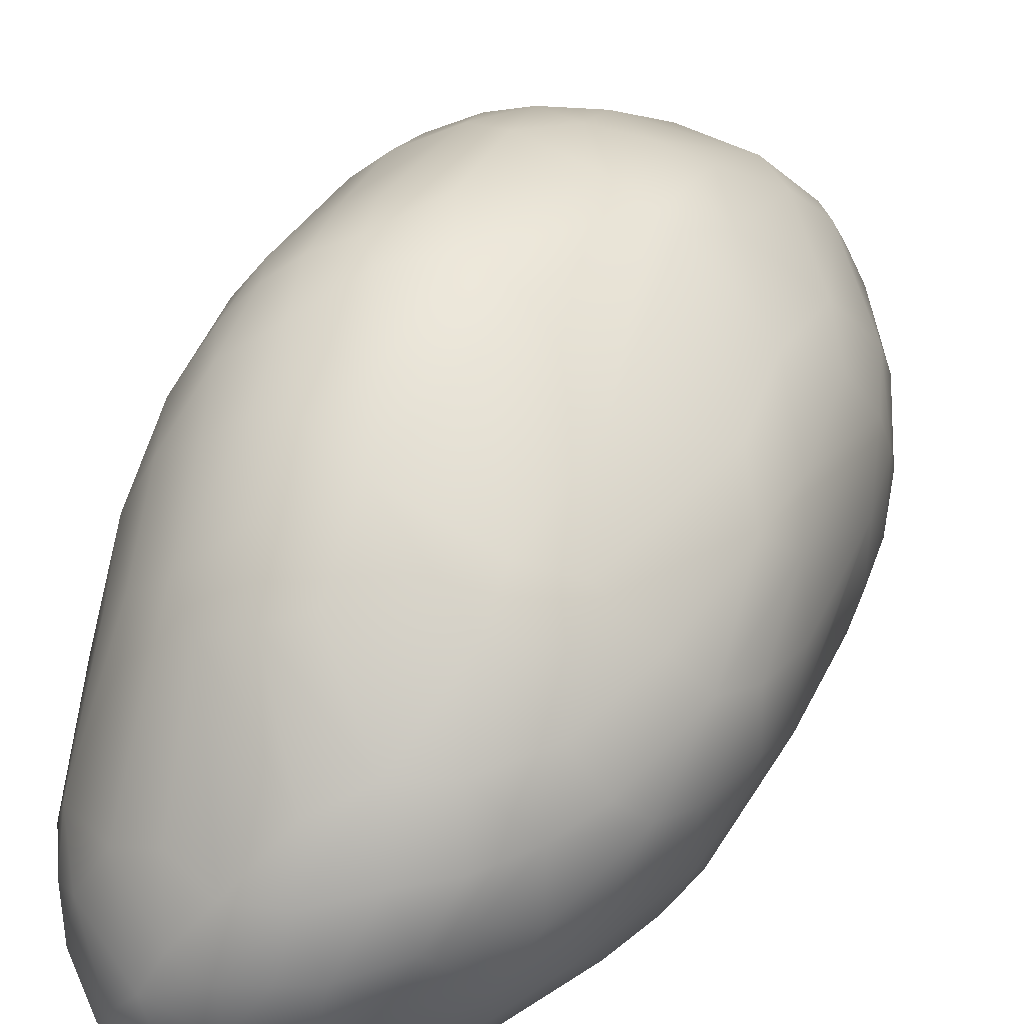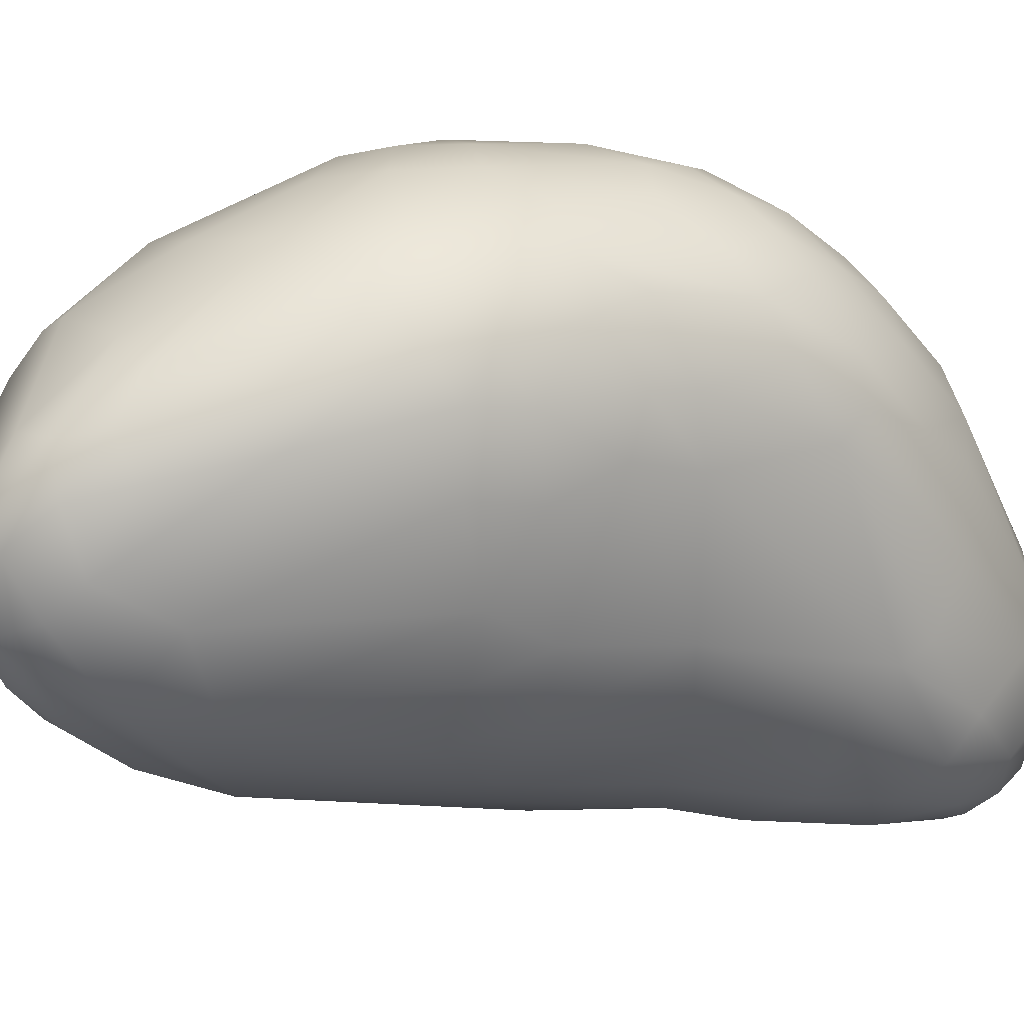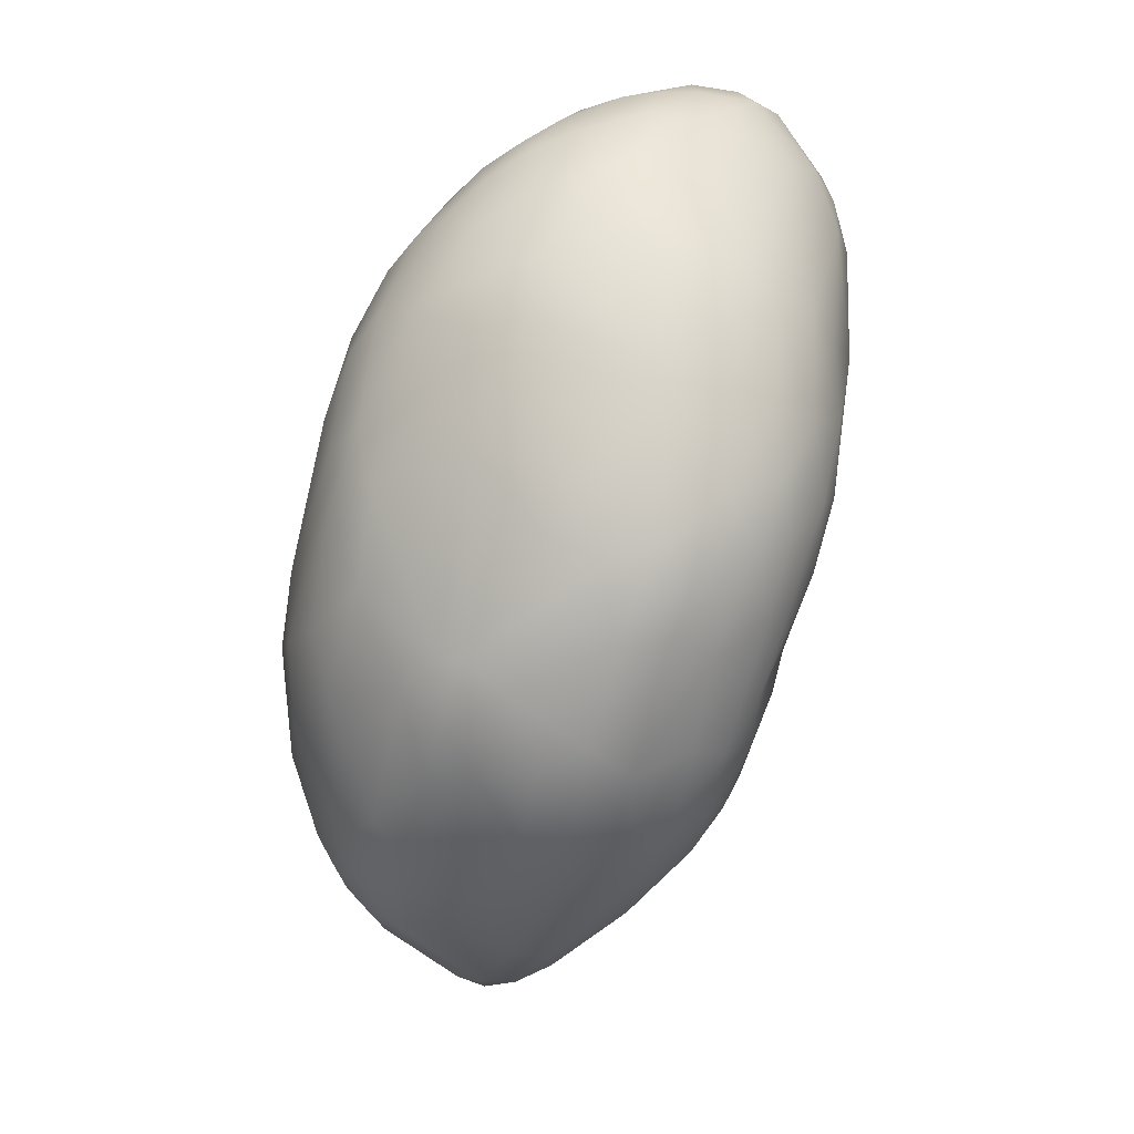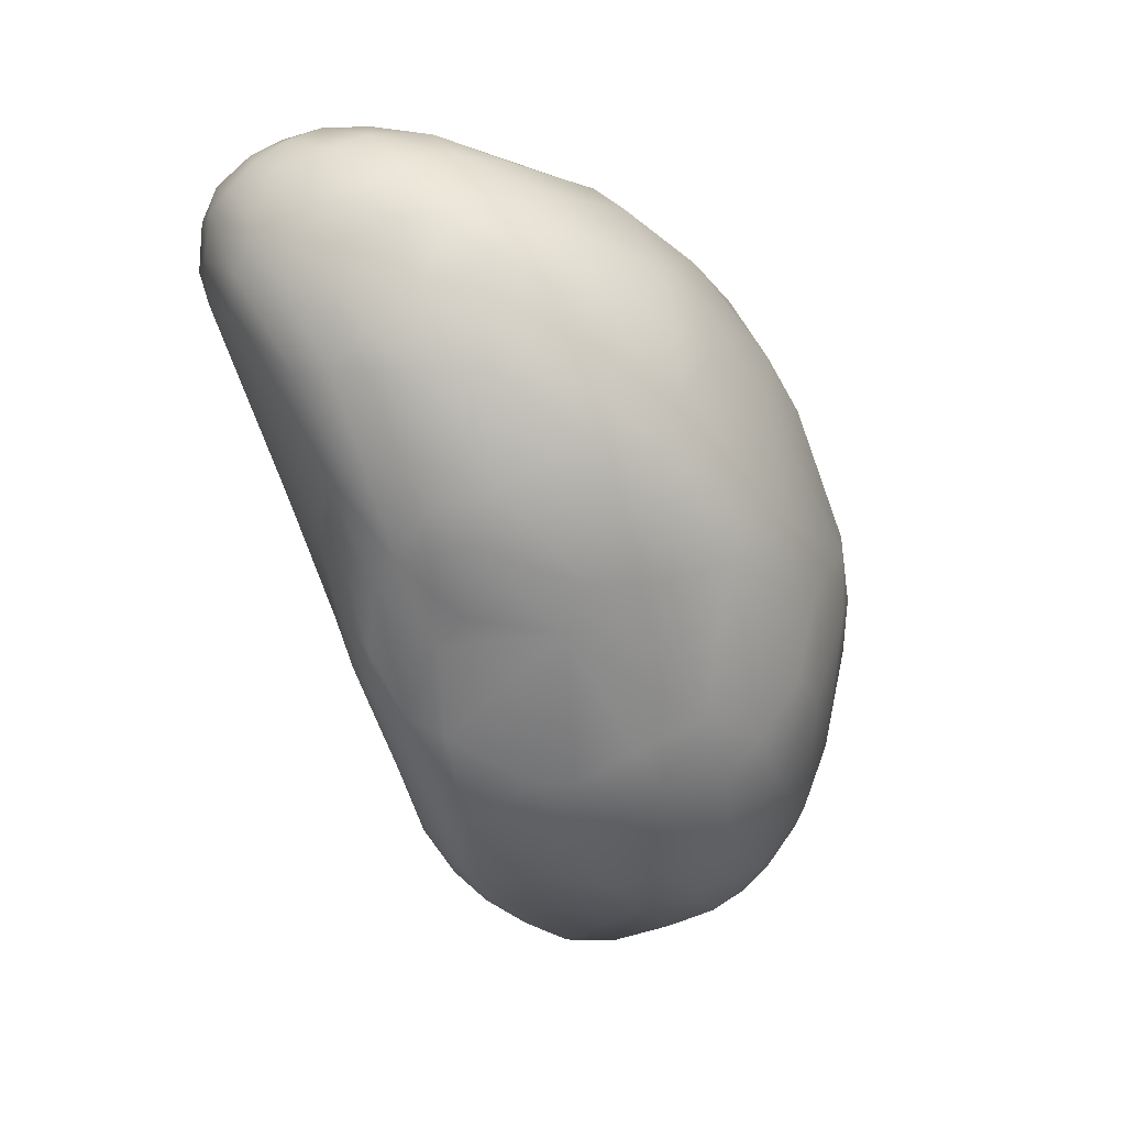
<metadata>
{"format":"obj","ext":"obj","renderer":"f3d","projection":"perspective","resolution":1024,"background":"white","views":[{"elev":28.0,"azim":-171.7,"up":"+Z"},{"elev":15.1,"azim":40.9,"up":"+Z"},{"elev":23.3,"azim":-2.3,"up":"+Y"},{"elev":39.3,"azim":-114.6,"up":"+Y"}]}
</metadata>
<code>
o FJ1782.obj_grp1.700
v 0.002745 -0.4204 7.299
v 0.000852 -0.4107 7.305
v 0.000909 -0.4081 7.29
v -0.000677 -0.3958 7.296
v -9e-05 -0.3882 7.303
v 0.002464 -0.3978 7.316
v 0.003917 -0.3982 7.276
v 0.000153 -0.3859 7.29
v 0.004697 -0.3829 7.275
v 0.001793 -0.3836 7.311
v 0.00198 -0.3746 7.299
v 0.01055 -0.3476 7.307
v 0.00242 -0.3773 7.285
v 0.01058 -0.4368 7.308
v 0.005811 -0.4234 7.314
v 0.004956 -0.4224 7.289
v 0.02826 -0.4525 7.284
v 0.00925 -0.4278 7.319
v 0.01116 -0.4164 7.327
v 0.003717 -0.4121 7.282
v 0.0159 -0.4099 7.26
v 0.009986 -0.3865 7.327
v 0.006929 -0.3768 7.321
v 0.007981 -0.3827 7.268
v 0.01383 -0.3921 7.257
v 0.01103 -0.3546 7.315
v 0.01071 -0.3527 7.275
v 0.01573 -0.3659 7.329
v 0.01913 -0.3489 7.323
v 0.01102 -0.3441 7.281
v 0.009115 -0.3458 7.294
v 0.02152 -0.3368 7.262
v 0.01418 -0.3334 7.284
v 0.01438 -0.3328 7.295
v 0.01859 -0.447 7.302
v 0.01097 -0.4347 7.314
v 0.01807 -0.4439 7.315
v 0.01602 -0.4376 7.32
v 0.01368 -0.4242 7.327
v 0.01983 -0.4347 7.327
v 0.02267 -0.4171 7.337
v 0.01747 -0.4088 7.335
v 0.01759 -0.4244 7.268
v 0.02305 -0.4266 7.265
v 0.01715 -0.3954 7.254
v 0.02346 -0.3806 7.34
v 0.0201 -0.4086 7.256
v 0.01712 -0.3744 7.255
v 0.03023 -0.3721 7.343
v 0.0215 -0.3576 7.256
v 0.01946 -0.3505 7.26
v 0.01625 -0.3414 7.313
v 0.02207 -0.3275 7.268
v 0.02132 -0.3206 7.283
v 0.02001 -0.3244 7.298
v 0.02627 -0.3216 7.306
v 0.02673 -0.3137 7.285
v 0.02581 -0.4554 7.3
v 0.03627 -0.4539 7.319
v 0.02335 -0.434 7.329
v 0.02763 -0.3951 7.344
v 0.02641 -0.4196 7.259
v 0.02593 -0.4045 7.254
v 0.03002 -0.3844 7.345
v 0.03136 -0.37 7.246
v 0.03442 -0.3719 7.345
v 0.02276 -0.3723 7.25
v 0.03219 -0.3493 7.249
v 0.03064 -0.3627 7.247
v 0.02865 -0.3422 7.252
v 0.02697 -0.3309 7.258
v 0.03636 -0.3213 7.316
v 0.0363 -0.3384 7.329
v 0.03408 -0.3224 7.256
v 0.0318 -0.3094 7.29
v 0.03268 -0.3103 7.272
v 0.0394 -0.3034 7.274
v 0.02874 -0.4584 7.295
v 0.03117 -0.4605 7.301
v 0.03297 -0.4607 7.293
v 0.0319 -0.4569 7.312
v 0.03147 -0.4471 7.276
v 0.03379 -0.4553 7.283
v 0.04177 -0.4404 7.33
v 0.03614 -0.4225 7.339
v 0.03627 -0.4356 7.267
v 0.03652 -0.3933 7.348
v 0.03393 -0.414 7.256
v 0.05863 -0.3776 7.25
v 0.03772 -0.3713 7.246
v 0.04043 -0.359 7.245
v 0.04581 -0.342 7.246
v 0.04499 -0.3327 7.246
v 0.03546 -0.3155 7.308
v 0.0373 -0.3112 7.262
v 0.03787 -0.3079 7.299
v 0.04616 -0.3018 7.264
v 0.04701 -0.2975 7.278
v 0.03937 -0.3026 7.287
v 0.03909 -0.4605 7.309
v 0.0346 -0.4614 7.306
v 0.03632 -0.4621 7.301
v 0.03553 -0.4597 7.29
v 0.0382 -0.4607 7.293
v 0.04195 -0.4555 7.286
v 0.03726 -0.4585 7.313
v 0.03851 -0.449 7.277
v 0.04539 -0.4248 7.263
v 0.04438 -0.407 7.347
v 0.04195 -0.3769 7.349
v 0.04864 -0.3503 7.342
v 0.05347 -0.3397 7.337
v 0.04632 -0.3188 7.319
v 0.04871 -0.3106 7.312
v 0.04745 -0.314 7.249
v 0.04739 -0.3068 7.256
v 0.04933 -0.301 7.297
v 0.04861 -0.2971 7.285
v 0.04054 -0.4612 7.304
v 0.04515 -0.458 7.295
v 0.05038 -0.4548 7.301
v 0.04727 -0.4563 7.311
v 0.04331 -0.4541 7.319
v 0.0503 -0.4496 7.32
v 0.04816 -0.4482 7.281
v 0.0494 -0.443 7.327
v 0.05159 -0.4209 7.341
v 0.04932 -0.437 7.271
v 0.0465 -0.3923 7.35
v 0.05608 -0.3865 7.351
v 0.06077 -0.3677 7.349
v 0.05842 -0.354 7.346
v 0.05205 -0.3548 7.246
v 0.06537 -0.323 7.327
v 0.05287 -0.3172 7.245
v 0.06018 -0.3064 7.247
v 0.06247 -0.2996 7.252
v 0.05816 -0.2942 7.267
v 0.05419 -0.2942 7.275
v 0.0582 -0.2938 7.285
v 0.05482 -0.4496 7.314
v 0.05827 -0.4455 7.294
v 0.06766 -0.4357 7.318
v 0.06448 -0.4347 7.325
v 0.05779 -0.4395 7.281
v 0.05464 -0.4021 7.349
v 0.06987 -0.397 7.262
v 0.06365 -0.3928 7.349
v 0.06629 -0.352 7.245
v 0.06646 -0.3344 7.336
v 0.0724 -0.3149 7.24
v 0.0694 -0.3105 7.314
v 0.05989 -0.2986 7.297
v 0.06957 -0.2959 7.293
v 0.06892 -0.2939 7.257
v 0.06551 -0.2909 7.271
v 0.06962 -0.2915 7.282
v 0.07056 -0.4119 7.271
v 0.06669 -0.4179 7.339
v 0.06887 -0.4232 7.333
v 0.06358 -0.4095 7.344
v 0.0742 -0.3904 7.345
v 0.07192 -0.3638 7.25
v 0.07172 -0.3671 7.347
v 0.06919 -0.3506 7.344
v 0.0729 -0.3073 7.241
v 0.07465 -0.3001 7.245
v 0.07734 -0.3097 7.312
v 0.0725 -0.2902 7.271
v 0.08015 -0.2903 7.27
v 0.07956 -0.2908 7.261
v 0.0815 -0.4173 7.31
v 0.07599 -0.419 7.33
v 0.07193 -0.4052 7.342
v 0.07775 -0.3726 7.344
v 0.07901 -0.3708 7.257
v 0.07185 -0.3578 7.346
v 0.08038 -0.3531 7.247
v 0.08001 -0.3446 7.338
v 0.08007 -0.3573 7.342
v 0.08259 -0.3329 7.33
v 0.07548 -0.3301 7.331
v 0.08734 -0.3217 7.24
v 0.07878 -0.3198 7.322
v 0.08554 -0.3111 7.309
v 0.08579 -0.3111 7.24
v 0.07969 -0.2927 7.281
v 0.07974 -0.2941 7.252
v 0.08103 -0.4167 7.322
v 0.08146 -0.413 7.294
v 0.08191 -0.4104 7.329
v 0.07855 -0.4077 7.336
v 0.07778 -0.4118 7.282
v 0.0809 -0.3933 7.339
v 0.08029 -0.3999 7.274
v 0.0851 -0.4017 7.287
v 0.08509 -0.3748 7.266
v 0.09337 -0.3538 7.253
v 0.08602 -0.3564 7.338
v 0.09018 -0.3451 7.331
v 0.08942 -0.3332 7.326
v 0.09073 -0.3189 7.313
v 0.08904 -0.3039 7.242
v 0.08718 -0.2991 7.246
v 0.08829 -0.2954 7.251
v 0.08707 -0.2928 7.273
v 0.0881 -0.2984 7.285
v 0.08889 -0.2929 7.258
v 0.09129 -0.2934 7.265
v 0.08587 -0.4076 7.321
v 0.08687 -0.4066 7.308
v 0.08629 -0.3956 7.332
v 0.09122 -0.3947 7.312
v 0.09119 -0.3908 7.321
v 0.08734 -0.3855 7.333
v 0.09184 -0.38 7.283
v 0.08914 -0.377 7.274
v 0.09297 -0.3675 7.331
v 0.08796 -0.3688 7.337
v 0.09209 -0.3549 7.332
v 0.1002 -0.3564 7.265
v 0.1004 -0.3431 7.252
v 0.0933 -0.338 7.245
v 0.09725 -0.3387 7.32
v 0.09382 -0.3185 7.24
v 0.09645 -0.3025 7.281
v 0.09575 -0.3031 7.246
v 0.09445 -0.2976 7.252
v 0.09667 -0.2972 7.259
v 0.09401 -0.3814 7.309
v 0.09311 -0.3824 7.32
v 0.1017 -0.3607 7.31
v 0.09774 -0.3661 7.323
v 0.09913 -0.3532 7.322
v 0.1022 -0.3551 7.314
v 0.103 -0.3567 7.273
v 0.09815 -0.3234 7.307
v 0.1034 -0.3292 7.248
v 0.09751 -0.318 7.242
v 0.09657 -0.3102 7.243
v 0.1031 -0.3173 7.247
v 0.106 -0.3145 7.28
v 0.1024 -0.3097 7.248
v 0.09985 -0.3022 7.253
v 0.1026 -0.3052 7.271
v 0.1066 -0.3513 7.276
v 0.1035 -0.3419 7.309
v 0.1071 -0.338 7.258
v 0.1083 -0.3459 7.279
v 0.1079 -0.3369 7.289
v 0.103 -0.3298 7.302
v 0.1094 -0.3336 7.265
v 0.1083 -0.3227 7.255
v 0.1093 -0.3212 7.272
v 0.108 -0.3168 7.258
v 0.1055 -0.3093 7.26
v 0.1068 -0.3118 7.269
f 2 5 4
f 2 6 5
f 7 8 9
f 4 8 3
f 3 8 7
f 6 10 5
f 8 13 9
f 4 5 8
f 8 5 11
f 11 5 10
f 11 10 12
f 8 11 13
f 14 15 1
f 14 1 16
f 18 19 15
f 16 3 20
f 16 1 3
f 2 3 1
f 4 3 2
f 15 2 1
f 21 20 7
f 20 21 16
f 6 2 15
f 6 15 19
f 20 3 7
f 22 23 6
f 6 19 22
f 24 7 9
f 7 24 25
f 10 23 26
f 10 6 23
f 27 9 13
f 10 26 12
f 23 28 26
f 9 27 24
f 13 11 27
f 28 29 26
f 27 11 30
f 30 11 31
f 11 12 31
f 27 30 32
f 30 31 33
f 12 34 31
f 31 34 33
f 14 16 35
f 36 14 37
f 14 35 37
f 36 37 38
f 36 38 18
f 17 35 16
f 36 18 15
f 15 14 36
f 38 39 18
f 39 19 18
f 38 40 39
f 39 40 41
f 41 19 39
f 41 42 19
f 21 43 16
f 16 43 17
f 44 43 21
f 45 21 25
f 21 7 25
f 19 42 22
f 46 22 42
f 22 28 23
f 46 28 22
f 25 24 48
f 46 49 28
f 50 67 48
f 48 24 27
f 27 50 48
f 51 50 27
f 27 32 51
f 26 29 52
f 52 12 26
f 55 34 12
f 52 55 12
f 52 56 55
f 33 53 30
f 30 53 32
f 34 54 33
f 55 54 34
f 53 33 54
f 55 57 54
f 35 58 37
f 40 38 37
f 40 60 41
f 43 44 17
f 42 41 61
f 44 21 47
f 62 44 47
f 47 21 45
f 42 61 46
f 63 47 45
f 46 61 64
f 63 45 65
f 25 67 45
f 65 45 67
f 25 48 67
f 67 50 68
f 49 29 28
f 51 70 50
f 50 70 68
f 51 32 70
f 32 71 70
f 56 52 29
f 72 56 29
f 29 73 72
f 74 70 71
f 53 71 32
f 57 55 75
f 56 75 55
f 53 74 71
f 53 54 76
f 54 57 76
f 77 76 57
f 17 78 35
f 78 58 35
f 58 79 37
f 81 37 79
f 83 17 82
f 81 59 37
f 40 37 59
f 40 59 60
f 84 85 60
f 82 17 44
f 41 60 85
f 86 44 62
f 86 62 88
f 88 62 63
f 41 87 61
f 63 62 47
f 46 64 49
f 66 49 64
f 89 63 90
f 63 65 90
f 73 49 66
f 67 69 65
f 49 73 29
f 91 65 69
f 67 68 69
f 92 69 68
f 94 56 72
f 95 74 53
f 96 75 56
f 56 94 96
f 76 95 53
f 95 76 97
f 97 76 77
f 77 57 99
f 57 75 99
f 98 77 99
f 75 96 99
f 102 100 101
f 78 17 80
f 80 17 83
f 80 83 103
f 80 103 104
f 103 83 105
f 104 103 105
f 80 79 78
f 78 79 58
f 80 102 79
f 102 101 79
f 80 104 102
f 81 79 101
f 106 81 101
f 101 100 106
f 59 81 106
f 105 83 107
f 107 83 82
f 82 44 86
f 107 82 86
f 86 88 108
f 41 109 87
f 87 64 61
f 89 88 63
f 87 110 64
f 110 66 64
f 73 66 111
f 90 65 91
f 91 69 92
f 68 70 93
f 92 68 93
f 73 113 72
f 112 113 73
f 114 72 113
f 70 74 115
f 72 114 94
f 115 74 95
f 115 95 116
f 96 94 114
f 96 114 117
f 116 95 97
f 97 77 98
f 118 98 99
f 117 99 96
f 99 117 118
f 119 100 102
f 120 104 105
f 104 119 102
f 119 104 120
f 120 121 119
f 121 122 119
f 100 123 106
f 122 100 119
f 123 100 122
f 59 106 123
f 123 122 124
f 105 107 125
f 124 126 123
f 59 123 84
f 84 123 126
f 59 84 60
f 127 85 84
f 107 86 128
f 128 86 108
f 125 107 128
f 109 85 127
f 109 41 85
f 87 109 129
f 146 129 109
f 89 108 88
f 129 110 87
f 110 129 130
f 132 66 110
f 131 132 110
f 111 66 132
f 90 91 133
f 89 90 133
f 73 111 112
f 92 133 91
f 134 114 113
f 115 135 70
f 93 70 135
f 136 135 115
f 136 116 137
f 137 116 97
f 115 116 136
f 137 97 138
f 138 97 139
f 98 139 97
f 98 118 139
f 118 140 139
f 118 117 140
f 105 125 120
f 120 142 121
f 141 122 121
f 141 124 122
f 144 141 143
f 144 124 141
f 120 125 142
f 124 144 126
f 128 145 125
f 84 126 127
f 127 146 109
f 128 108 147
f 146 130 129
f 131 110 130
f 112 111 132
f 134 113 112
f 92 93 133
f 151 133 93
f 153 114 152
f 93 135 151
f 117 114 153
f 117 153 140
f 137 138 155
f 139 156 138
f 140 156 139
f 140 157 156
f 140 153 157
f 157 153 154
f 143 141 121
f 125 145 142
f 159 126 160
f 160 126 144
f 158 145 128
f 126 159 127
f 127 159 161
f 146 127 161
f 146 161 148
f 161 162 148
f 147 158 128
f 146 148 130
f 108 163 147
f 164 131 130
f 163 108 89
f 163 89 149
f 165 132 131
f 149 89 133
f 132 150 112
f 132 165 150
f 150 134 112
f 114 134 152
f 135 136 166
f 167 166 136
f 166 151 135
f 136 137 167
f 168 154 153
f 167 137 155
f 155 138 156
f 169 156 157
f 171 155 156
f 143 121 142
f 142 172 143
f 173 144 143
f 161 174 162
f 161 159 174
f 162 175 148
f 164 130 148
f 148 175 164
f 176 147 163
f 131 164 177
f 177 165 131
f 178 176 163
f 180 165 177
f 178 163 149
f 150 165 179
f 181 182 179
f 178 149 183
f 179 182 150
f 149 133 151
f 182 184 134
f 182 134 150
f 184 152 134
f 184 168 152
f 168 153 152
f 151 166 186
f 168 185 154
f 154 185 187
f 188 167 155
f 169 157 170
f 187 170 157
f 187 157 154
f 188 155 171
f 156 169 171
f 170 171 169
f 144 173 160
f 190 172 142
f 142 145 190
f 189 143 172
f 189 173 143
f 160 173 159
f 191 192 173
f 174 159 192
f 173 192 159
f 145 158 193
f 145 193 190
f 192 194 174
f 192 212 194
f 195 158 147
f 158 195 193
f 195 196 193
f 162 174 194
f 147 197 195
f 162 194 175
f 176 197 147
f 164 175 180
f 199 180 175
f 177 164 180
f 198 176 178
f 180 199 179
f 179 165 180
f 200 201 179
f 179 201 181
f 223 178 183
f 181 184 182
f 183 149 151
f 181 202 184
f 202 185 184
f 168 184 185
f 186 183 151
f 203 186 166
f 203 166 167
f 204 203 167
f 204 167 188
f 204 188 205
f 206 187 207
f 207 187 185
f 188 171 208
f 205 188 208
f 206 209 170
f 170 209 171
f 206 170 187
f 210 189 172
f 173 189 191
f 211 172 190
f 210 172 211
f 191 189 210
f 212 192 191
f 210 212 191
f 193 196 190
f 190 196 211
f 211 196 213
f 211 213 210
f 214 212 210
f 213 214 210
f 194 212 215
f 196 195 216
f 195 197 217
f 216 195 217
f 218 219 194
f 194 215 218
f 219 175 194
f 175 219 199
f 220 199 219
f 221 217 197
f 220 219 218
f 176 198 197
f 179 199 200
f 200 199 220
f 223 198 178
f 222 198 223
f 201 200 224
f 224 202 201
f 201 202 181
f 223 183 225
f 226 185 202
f 225 183 186
f 185 226 207
f 227 204 205
f 203 204 227
f 228 227 205
f 229 228 208
f 206 226 209
f 226 206 207
f 208 228 205
f 229 208 209
f 208 171 209
f 196 216 213
f 213 230 214
f 216 230 213
f 214 231 212
f 230 231 214
f 212 231 215
f 230 232 231
f 233 215 231
f 233 218 215
f 221 216 217
f 232 233 231
f 233 235 234
f 233 234 218
f 218 234 220
f 198 221 197
f 220 224 200
f 234 224 220
f 238 222 223
f 224 237 202
f 226 202 237
f 239 238 223
f 223 225 239
f 239 225 240
f 239 240 241
f 239 241 238
f 237 242 226
f 186 240 225
f 203 240 186
f 227 240 203
f 240 243 241
f 243 240 227
f 209 245 229
f 228 244 227
f 243 227 244
f 229 244 228
f 226 245 209
f 221 236 216
f 216 246 230
f 235 233 232
f 216 236 246
f 235 247 234
f 221 248 236
f 236 248 246
f 246 232 230
f 232 246 249
f 235 232 250
f 235 250 247
f 234 247 224
f 222 221 198
f 221 222 248
f 250 251 247
f 237 224 247
f 251 237 247
f 248 222 238
f 248 238 253
f 238 241 253
f 248 253 252
f 253 255 254
f 254 242 250
f 242 251 250
f 242 237 251
f 255 256 257
f 255 253 243
f 254 255 257
f 242 257 245
f 257 242 254
f 242 245 226
f 241 243 253
f 244 256 243
f 255 243 256
f 229 245 256
f 229 256 244
f 245 257 256
f 232 249 250
f 248 252 246
f 246 252 249
f 249 254 250
f 252 253 254
f 249 252 254

</code>
